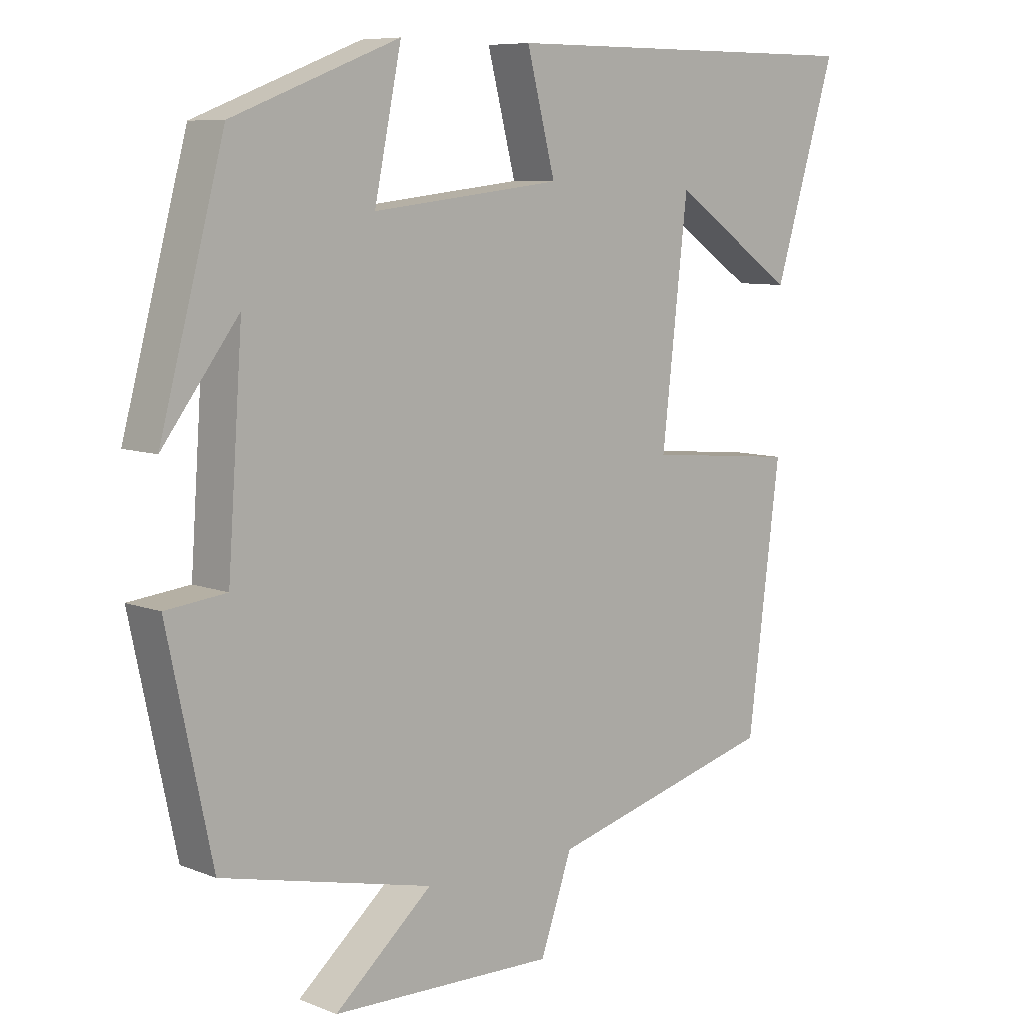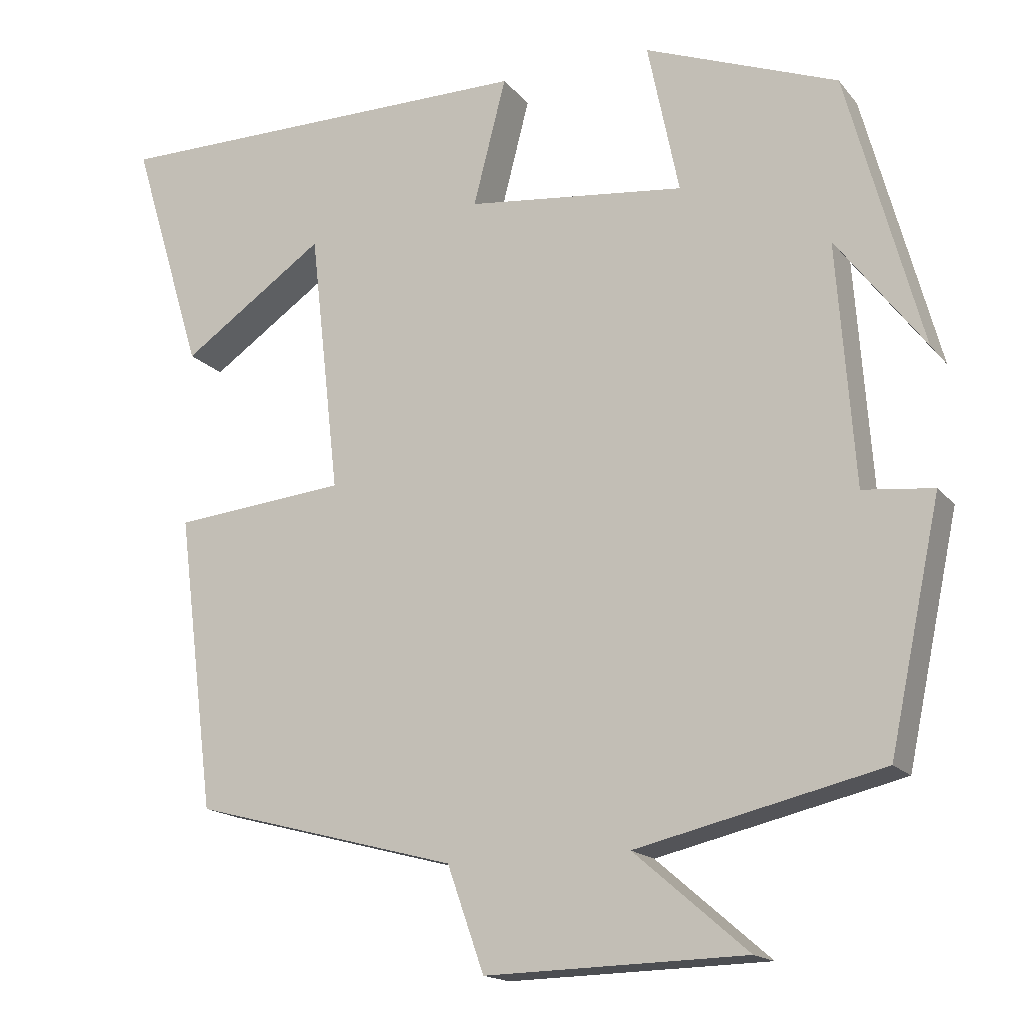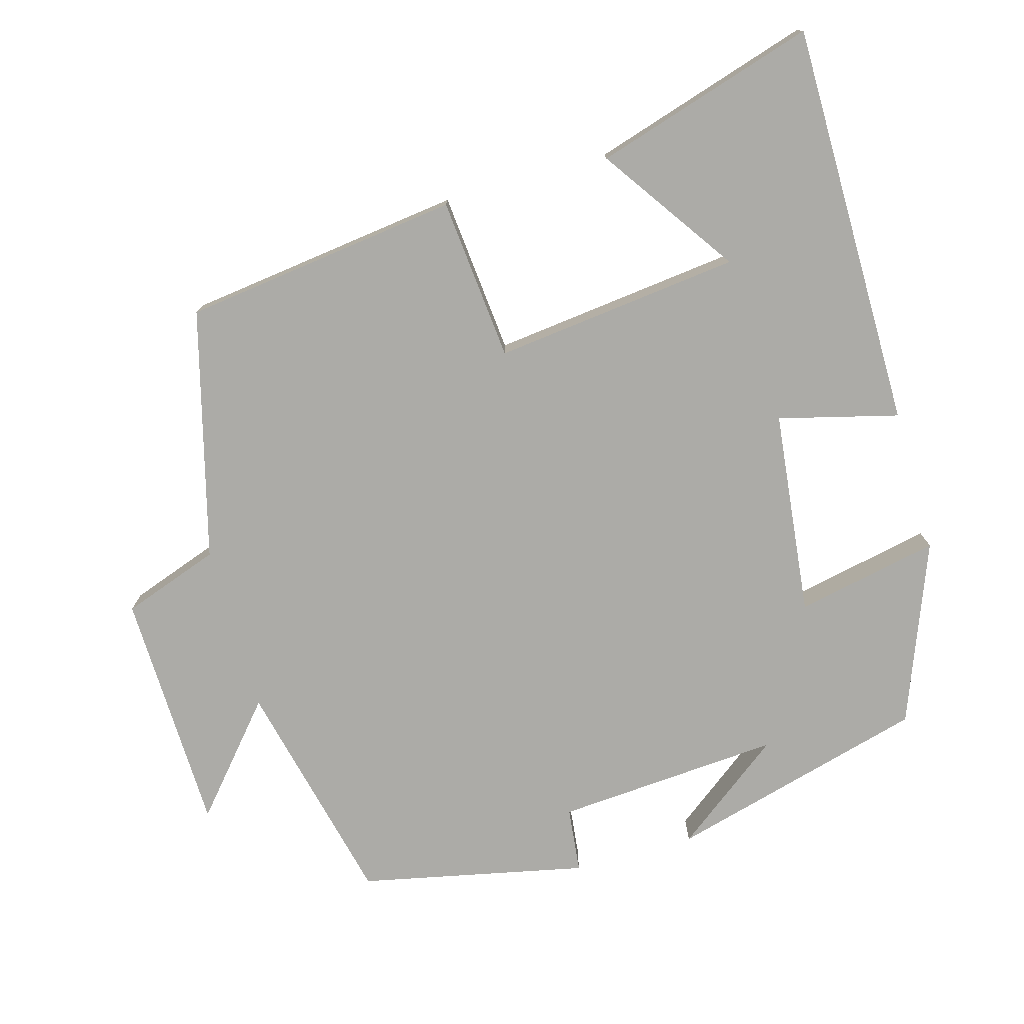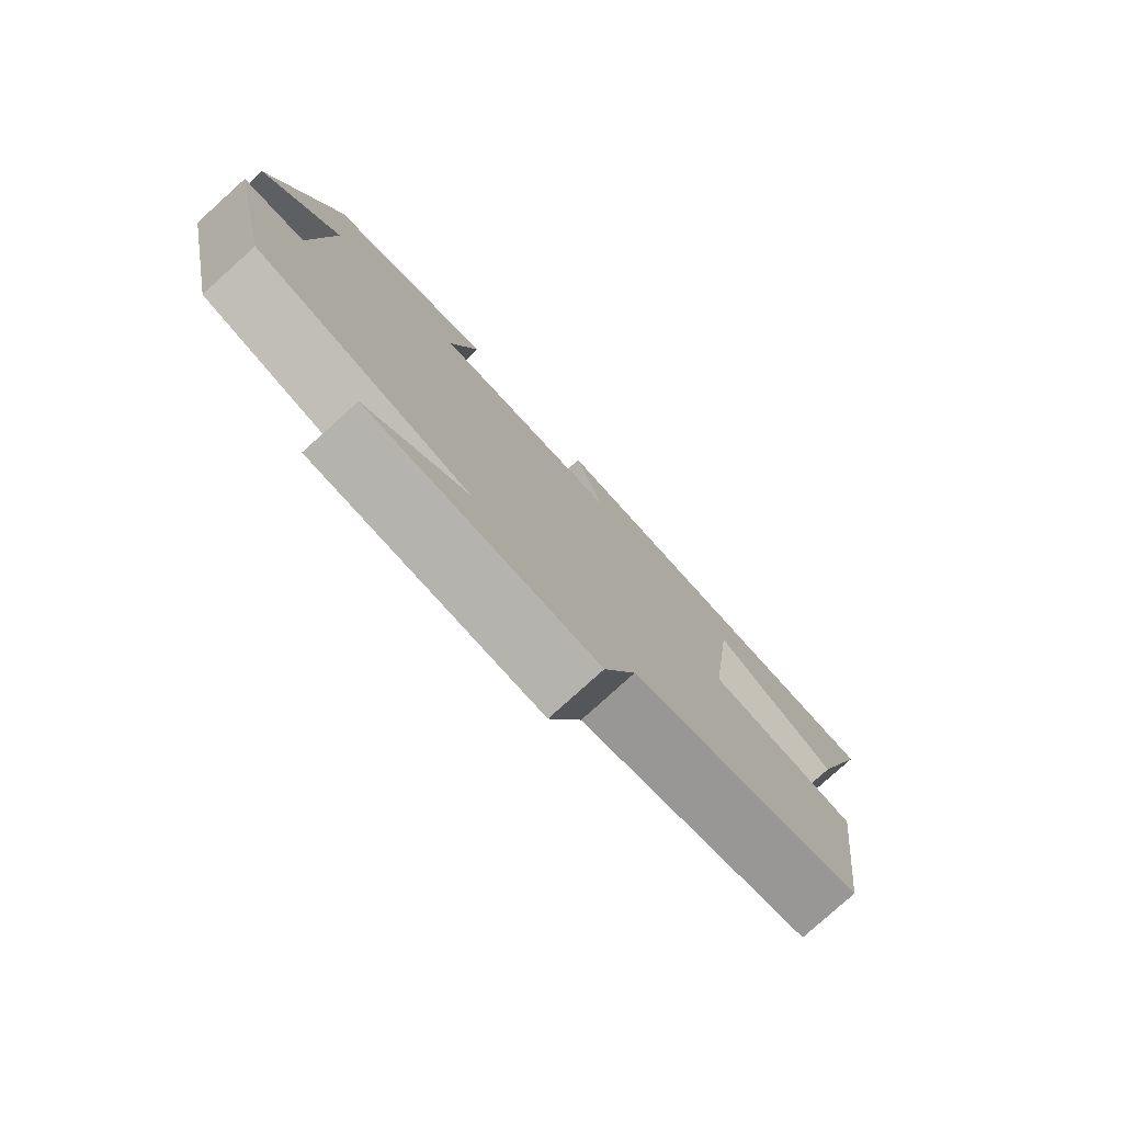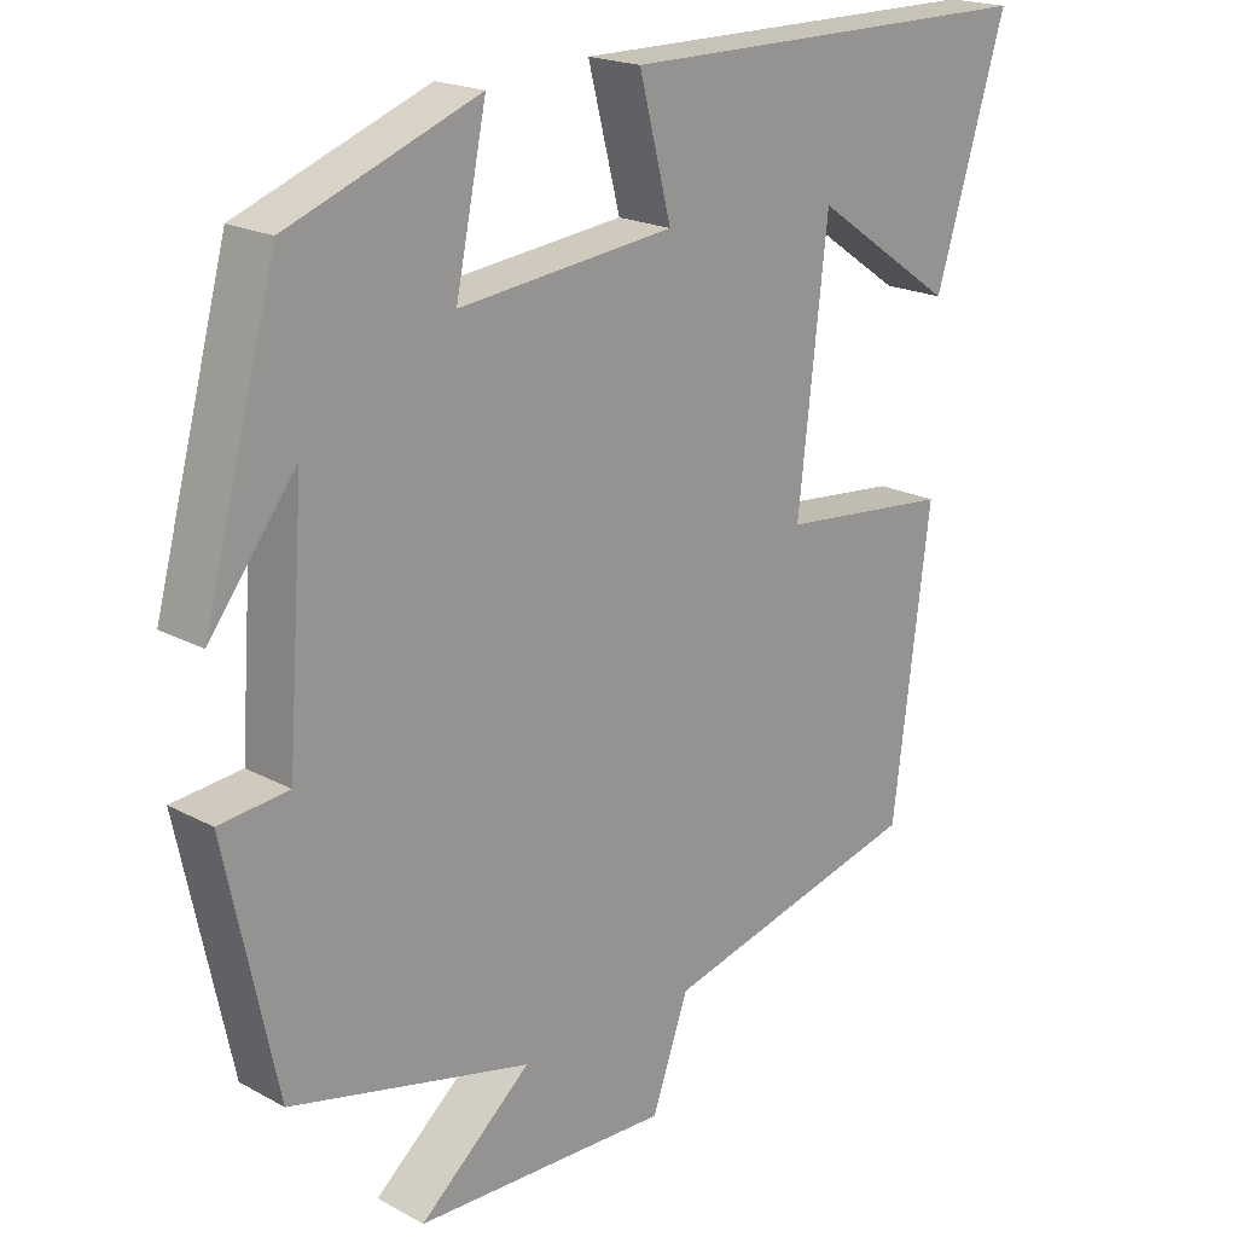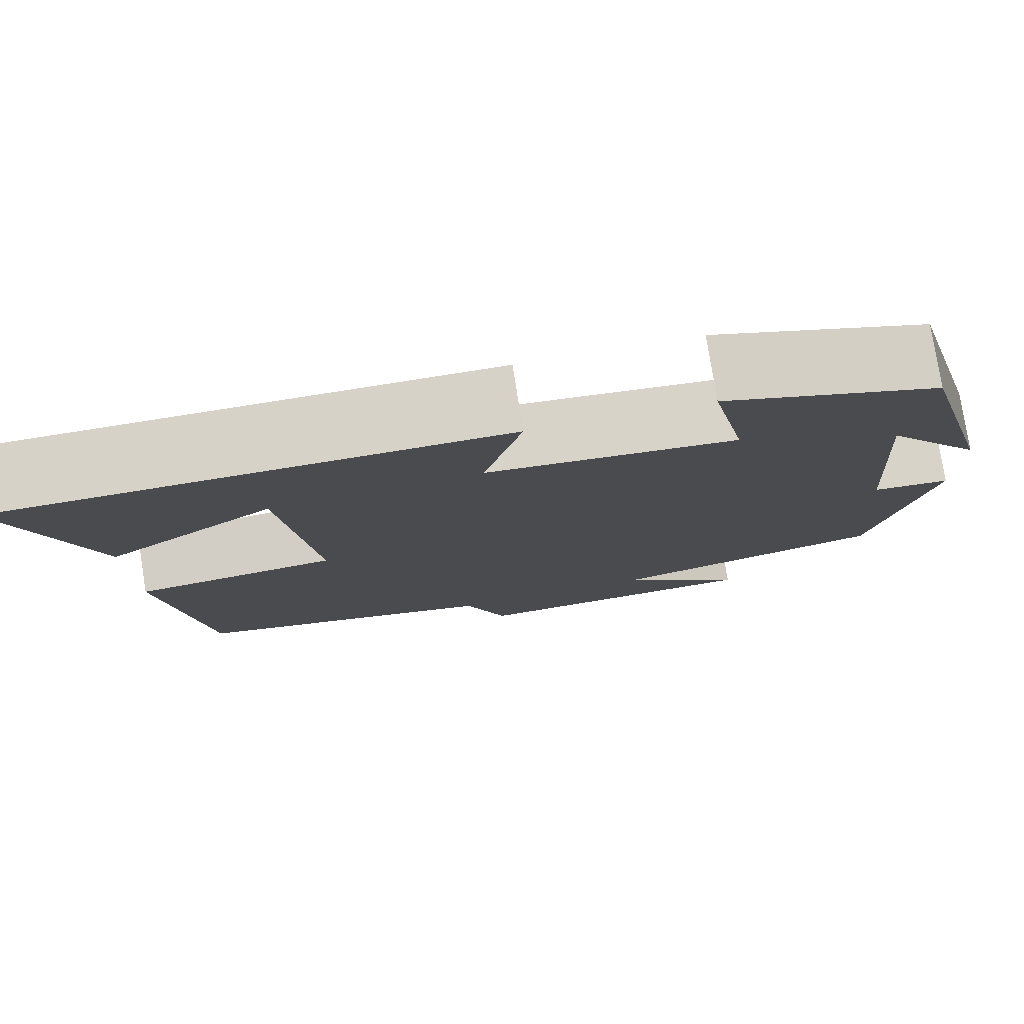
<metadata>
{"format":"obj","ext":"obj","renderer":"f3d","projection":"perspective","resolution":1024,"background":"white","views":[{"elev":8.1,"azim":137.2,"up":"+Z"},{"elev":-16.5,"azim":25.7,"up":"+Z"},{"elev":-76.2,"azim":-74.1,"up":"+Y"},{"elev":-79.1,"azim":132.1,"up":"+Z"},{"elev":19.7,"azim":135.1,"up":"+Z"},{"elev":78.4,"azim":-9.0,"up":"+Z"}]}
</metadata>
<code>
v 0.434 0.07 -0.427
v 0.121 0.07 -0.5
v 0.266 0.07 -0.625
v -0.066 0.07 -0.633
v -0.113 0.07 -0.5
v -0.452 0.07 -0.41
v -0.5 0.07 -0.032
v -0.278 0.07 -0.011
v -0.316 0.07 0.325
v -0.5 0.07 0.198
v -0.592 0.07 0.5
v -0.04 0.07 0.5
v -0.082 0.07 0.337
v 0.198 0.07 0.305
v 0.158 0.07 0.5
v 0.405 0.07 0.405
v 0.5 0.07 0.052
v 0.388 0.07 0.2
v 0.41 0.07 -0.108
v 0.5 0.07 -0.118
v 0.434 0 -0.427
v 0.121 0 -0.5
v 0.266 0 -0.625
v -0.066 0 -0.633
v -0.113 0 -0.5
v -0.452 0 -0.41
v -0.5 0 -0.032
v -0.278 0 -0.011
v -0.316 0 0.325
v -0.5 0 0.198
v -0.592 0 0.5
v -0.04 0 0.5
v -0.082 0 0.337
v 0.198 0 0.305
v 0.158 0 0.5
v 0.405 0 0.405
v 0.5 0 0.052
v 0.388 0 0.2
v 0.41 0 -0.108
v 0.5 0 -0.118
f 19 20 1 2
f 18 19 2
f 16 17 18
f 14 15 16 18
f 13 14 18 2
f 11 12 13
f 9 10 11
f 9 11 13
f 8 9 13 2
f 5 6 7 8
f 2 3 4 5
f 2 5 8
f 22 21 40 39
f 22 39 38
f 38 37 36
f 38 36 35 34
f 22 38 34 33
f 33 32 31
f 31 30 29
f 33 31 29
f 22 33 29 28
f 28 27 26 25
f 25 24 23 22
f 28 25 22
f 1 21 22 2
f 2 22 23 3
f 3 23 24 4
f 4 24 25 5
f 5 25 26 6
f 6 26 27 7
f 7 27 28 8
f 8 28 29 9
f 9 29 30 10
f 10 30 31 11
f 11 31 32 12
f 12 32 33 13
f 13 33 34 14
f 14 34 35 15
f 15 35 36 16
f 16 36 37 17
f 17 37 38 18
f 18 38 39 19
f 19 39 40 20
f 20 40 21 1

</code>
